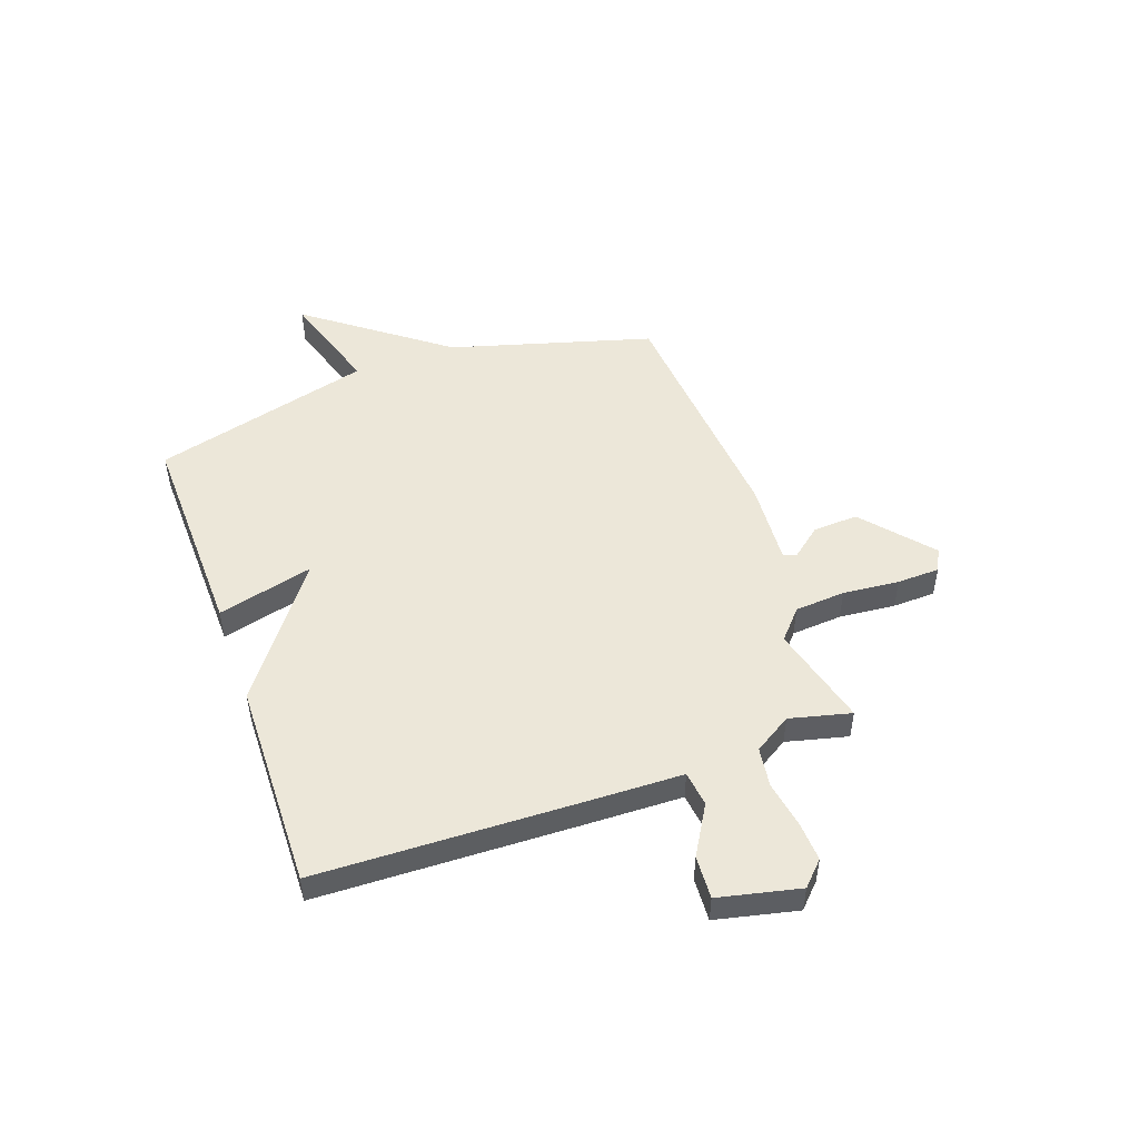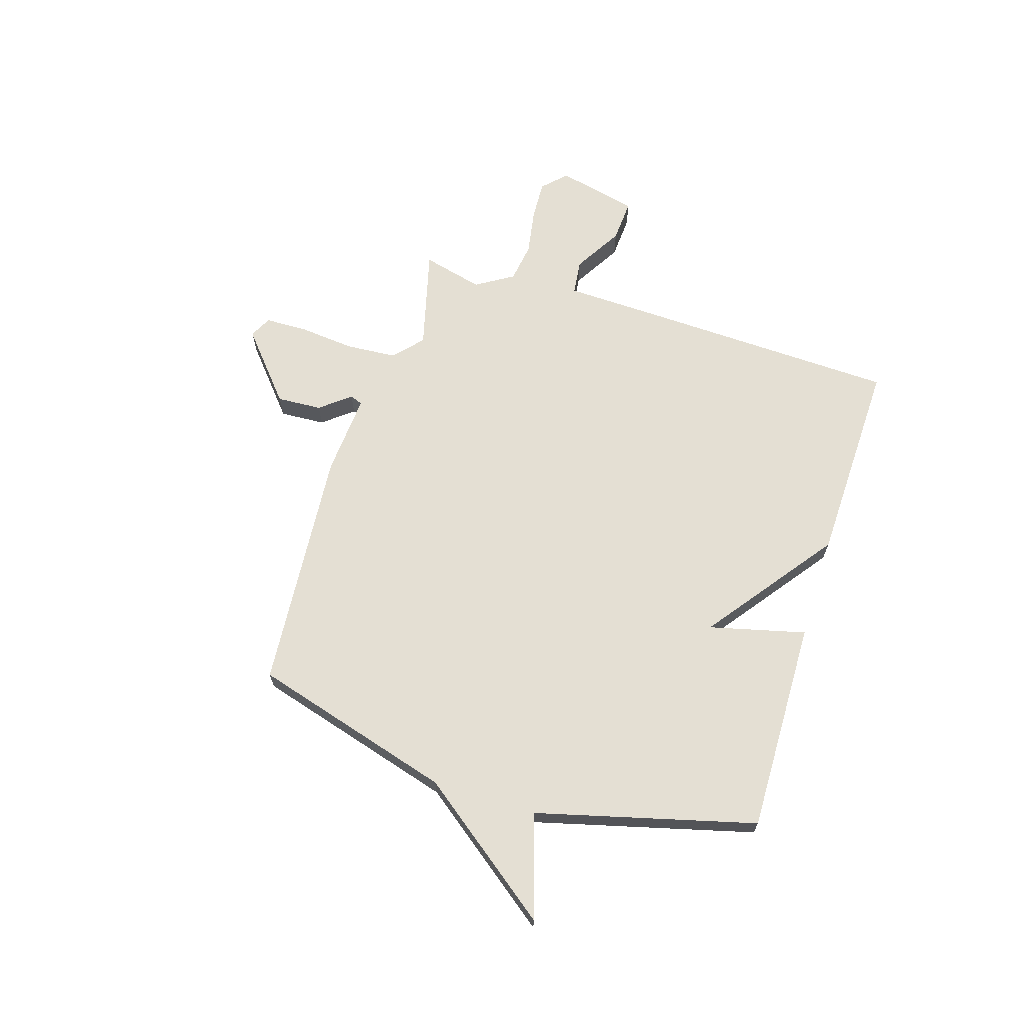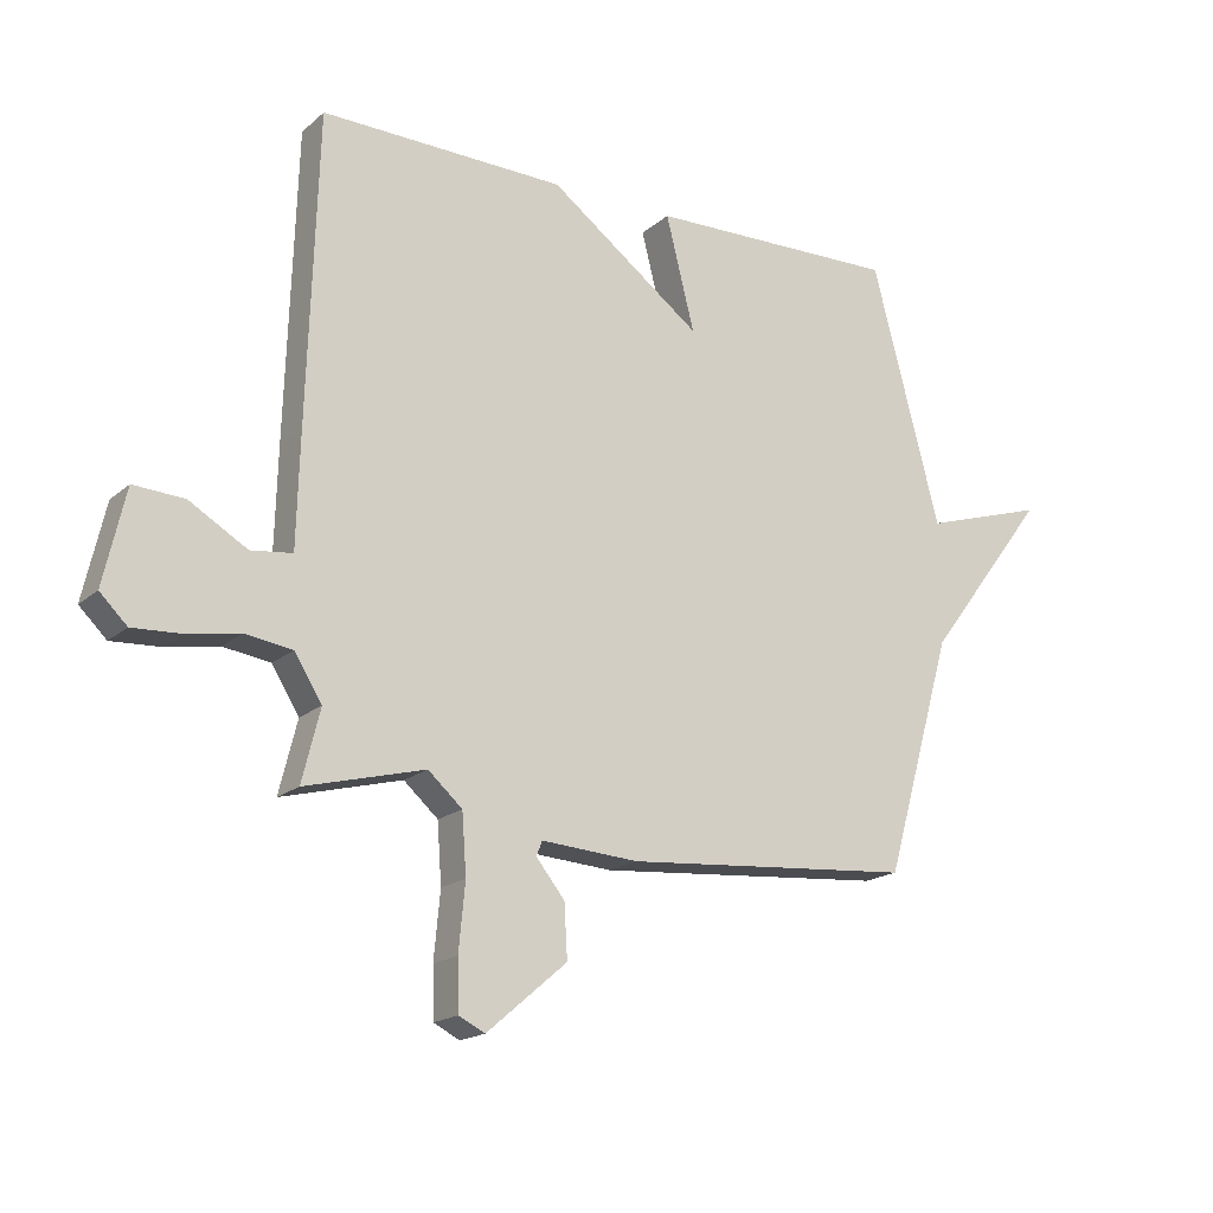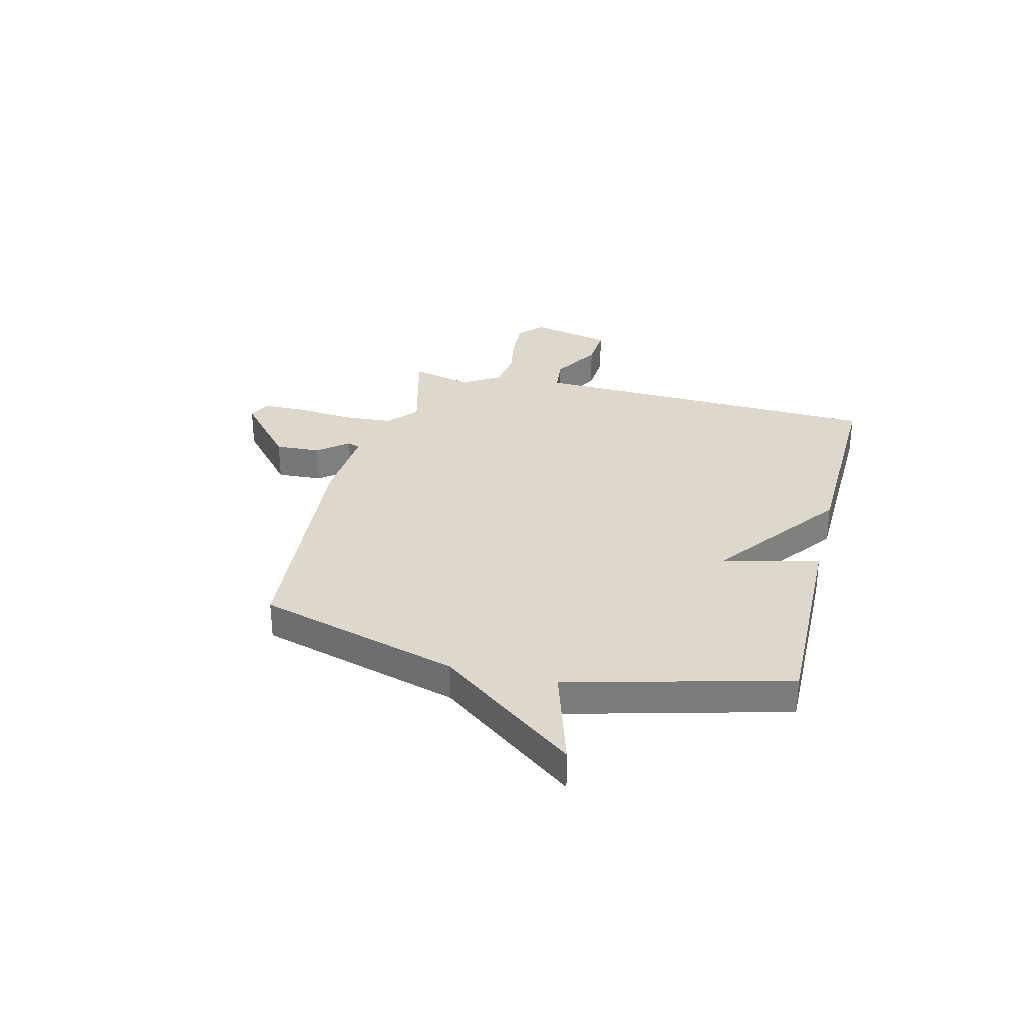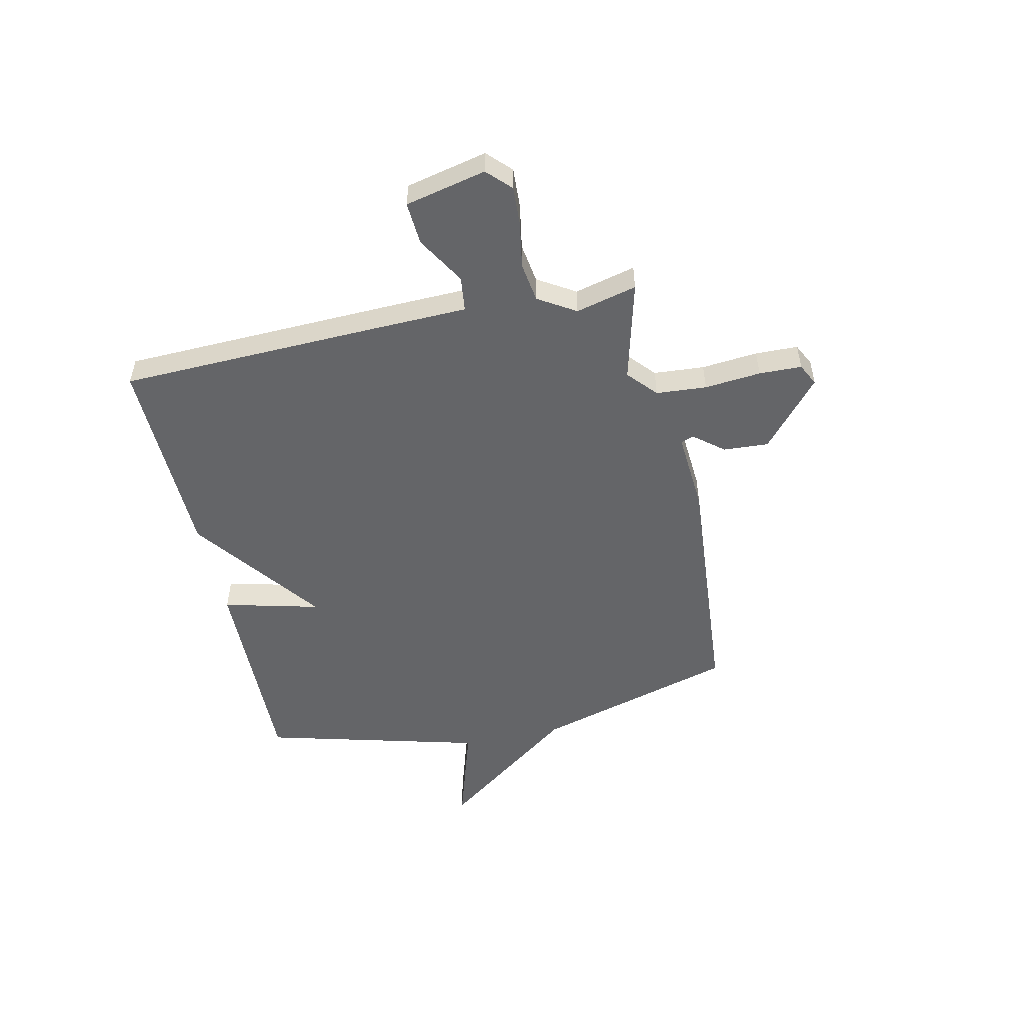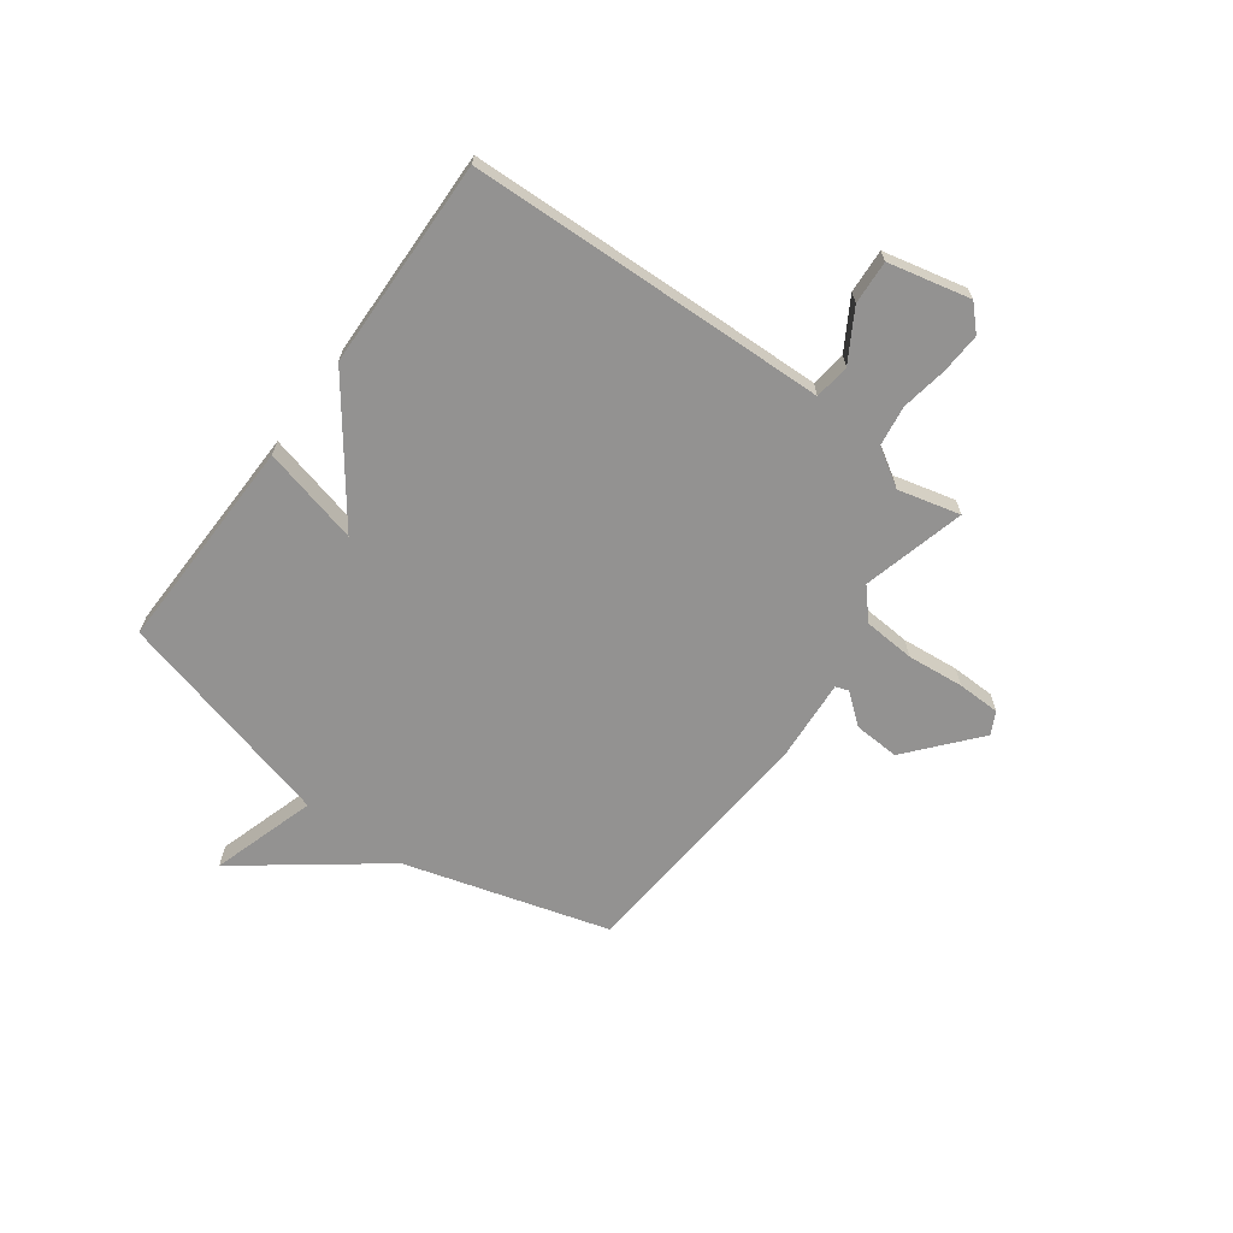
<metadata>
{"format":"obj","ext":"obj","renderer":"f3d","projection":"perspective","resolution":1024,"background":"white","views":[{"elev":49.9,"azim":70.3,"up":"+Y"},{"elev":66.4,"azim":-72.5,"up":"+Y"},{"elev":-17.9,"azim":147.7,"up":"+Z"},{"elev":31.2,"azim":-76.0,"up":"+Y"},{"elev":-51.6,"azim":102.4,"up":"+Y"},{"elev":-66.4,"azim":53.8,"up":"+Y"}]}
</metadata>
<code>
v 0.5 0.07 0.5
v 0.516 0.07 0.004
v 0.521 0.07 -0.176
v 0.588 0.07 -0.184
v 0.681 0.07 -0.129
v 0.763 0.07 -0.124
v 0.798 0.07 -0.278
v 0.754 0.07 -0.321
v 0.678 0.07 -0.317
v 0.591 0.07 -0.302
v 0.515 0.07 -0.313
v 0.471 0.07 -0.384
v 0.5 0.07 -0.5
v 0.307 0.07 -0.45
v 0.252 0.07 -0.499
v 0.245 0.07 -0.595
v 0.255 0.07 -0.702
v 0.253 0.07 -0.783
v 0.211 0.07 -0.804
v 0.082 0.07 -0.694
v 0.087 0.07 -0.608
v 0.133 0.07 -0.551
v 0.124 0.07 -0.527
v -0.033 0.07 -0.538
v -0.5 0.07 -0.5
v -0.61 0.07 -0.117
v -0.807 0.07 0.144
v -0.61 0.07 0.083
v -0.5 0.07 0.5
v -0.094 0.07 0.491
v -0.14 0.07 0.308
v 0.106 0.07 0.491
v 0.5 0 0.5
v 0.516 0 0.004
v 0.521 0 -0.176
v 0.588 0 -0.184
v 0.681 0 -0.129
v 0.763 0 -0.124
v 0.798 0 -0.278
v 0.754 0 -0.321
v 0.678 0 -0.317
v 0.591 0 -0.302
v 0.515 0 -0.313
v 0.471 0 -0.384
v 0.5 0 -0.5
v 0.307 0 -0.45
v 0.252 0 -0.499
v 0.245 0 -0.595
v 0.255 0 -0.702
v 0.253 0 -0.783
v 0.211 0 -0.804
v 0.082 0 -0.694
v 0.087 0 -0.608
v 0.133 0 -0.551
v 0.124 0 -0.527
v -0.033 0 -0.538
v -0.5 0 -0.5
v -0.61 0 -0.117
v -0.807 0 0.144
v -0.61 0 0.083
v -0.5 0 0.5
v -0.094 0 0.491
v -0.14 0 0.308
v 0.106 0 0.491
f 1 2 3
f 32 1 3
f 31 32 3
f 28 29 30 31
f 28 31 3
f 26 27 28
f 26 28 3
f 25 26 3
f 24 25 3
f 23 24 3
f 22 23 3 4
f 20 21 22
f 19 20 22
f 18 19 22
f 17 18 22
f 16 17 22
f 15 16 22
f 14 15 22 4
f 12 13 14
f 11 12 14 4
f 4 5 6
f 11 4 6
f 10 11 6
f 8 9 10
f 7 8 10
f 6 7 10
f 35 34 33
f 35 33 64
f 35 64 63
f 63 62 61 60
f 35 63 60
f 60 59 58
f 35 60 58
f 35 58 57
f 35 57 56
f 35 56 55
f 36 35 55 54
f 54 53 52
f 54 52 51
f 54 51 50
f 54 50 49
f 54 49 48
f 54 48 47
f 36 54 47 46
f 46 45 44
f 36 46 44 43
f 38 37 36
f 38 36 43
f 38 43 42
f 42 41 40
f 42 40 39
f 42 39 38
f 1 33 34 2
f 2 34 35 3
f 3 35 36 4
f 4 36 37 5
f 5 37 38 6
f 6 38 39 7
f 7 39 40 8
f 8 40 41 9
f 9 41 42 10
f 10 42 43 11
f 11 43 44 12
f 12 44 45 13
f 13 45 46 14
f 14 46 47 15
f 15 47 48 16
f 16 48 49 17
f 17 49 50 18
f 18 50 51 19
f 19 51 52 20
f 20 52 53 21
f 21 53 54 22
f 22 54 55 23
f 23 55 56 24
f 24 56 57 25
f 25 57 58 26
f 26 58 59 27
f 27 59 60 28
f 28 60 61 29
f 29 61 62 30
f 30 62 63 31
f 31 63 64 32
f 32 64 33 1

</code>
